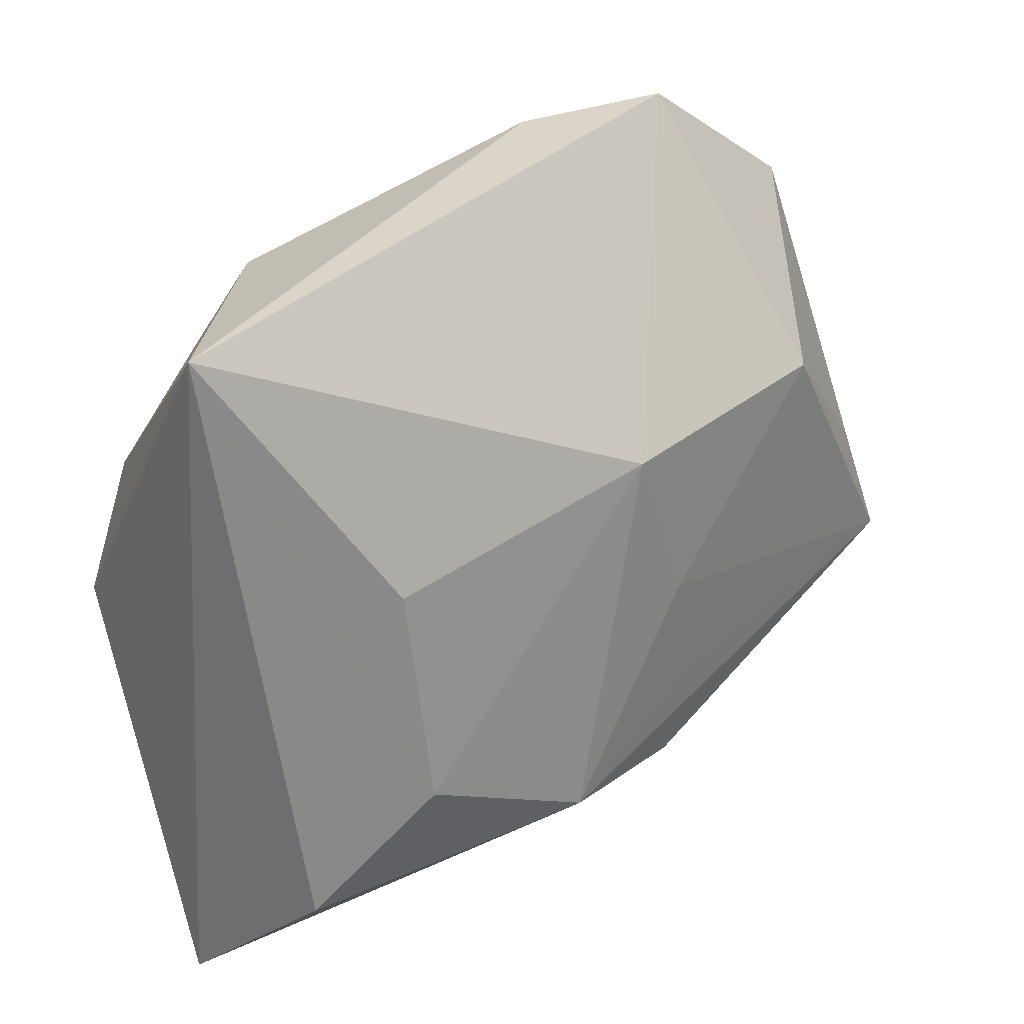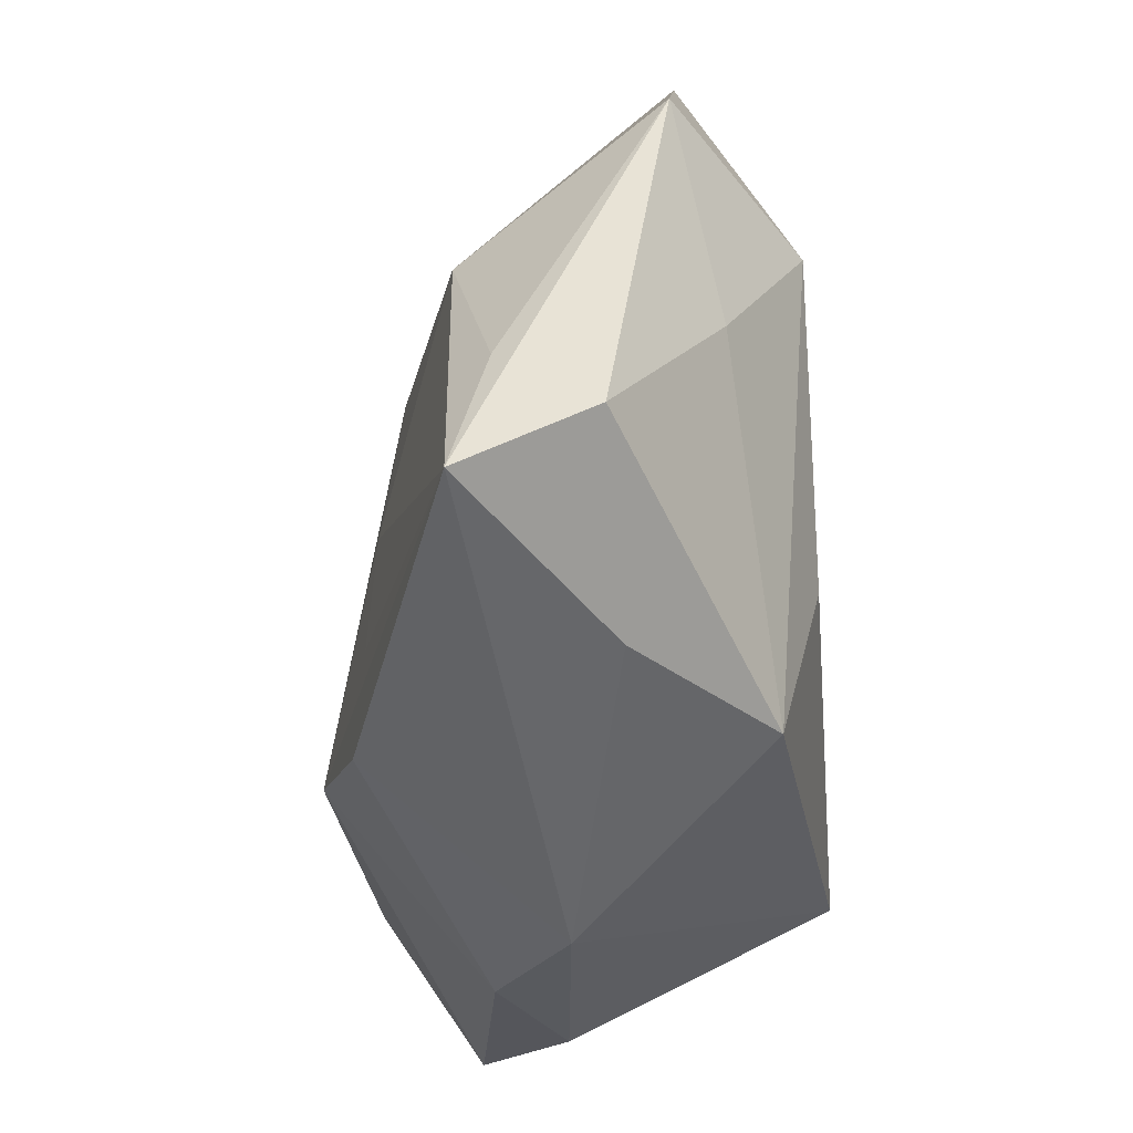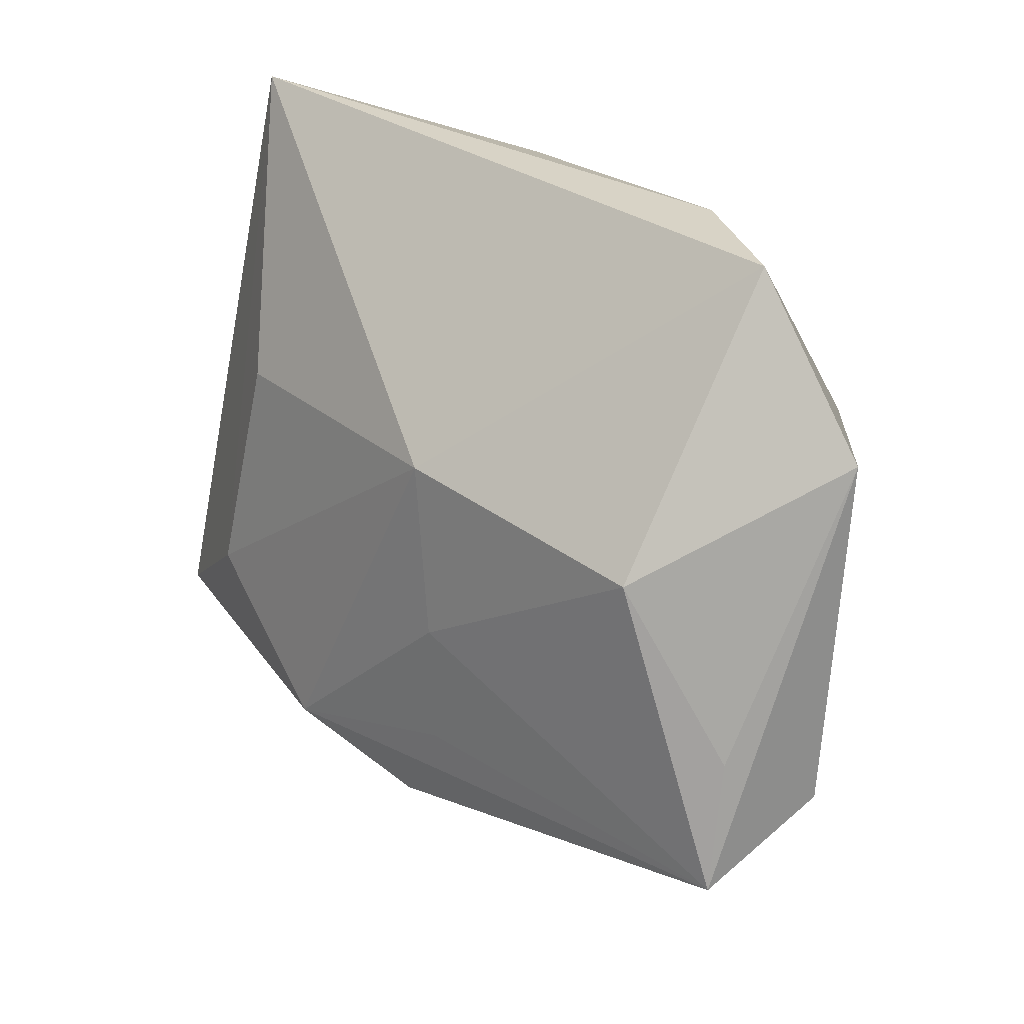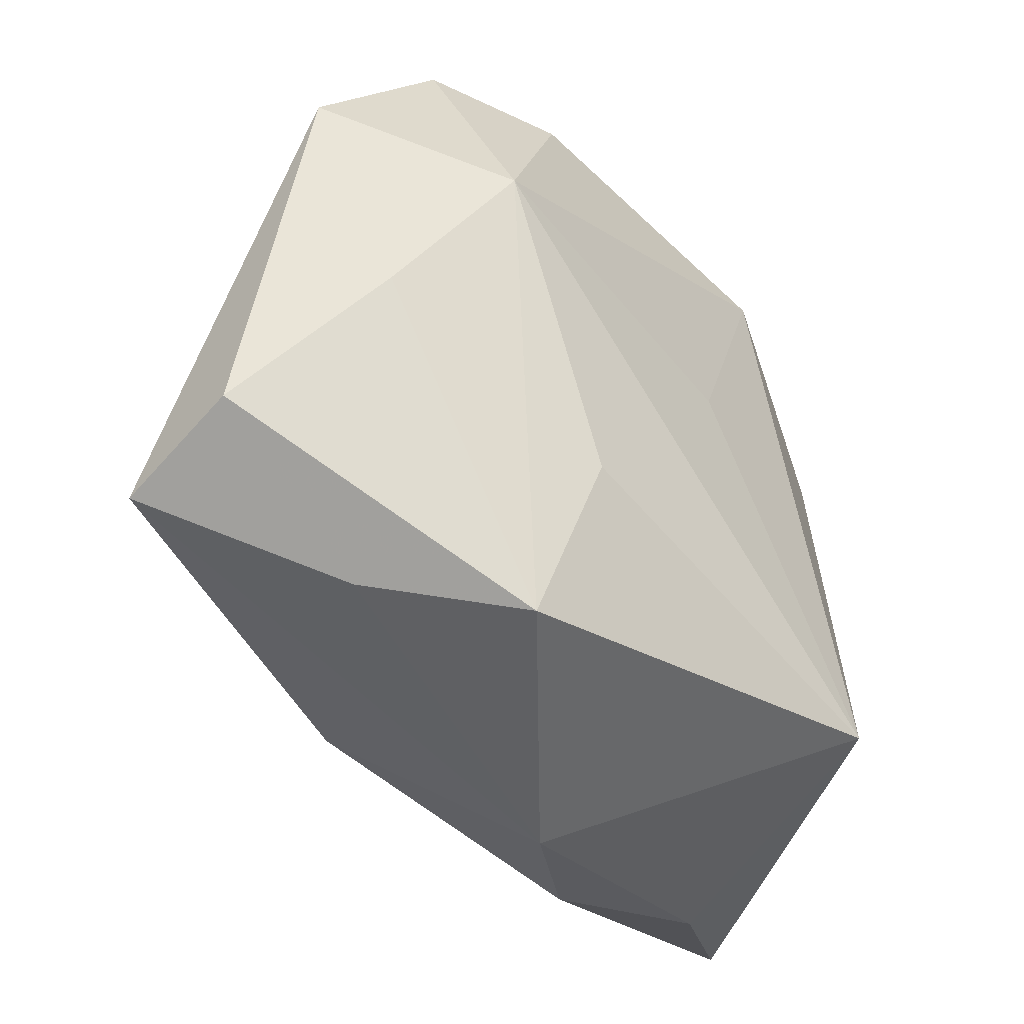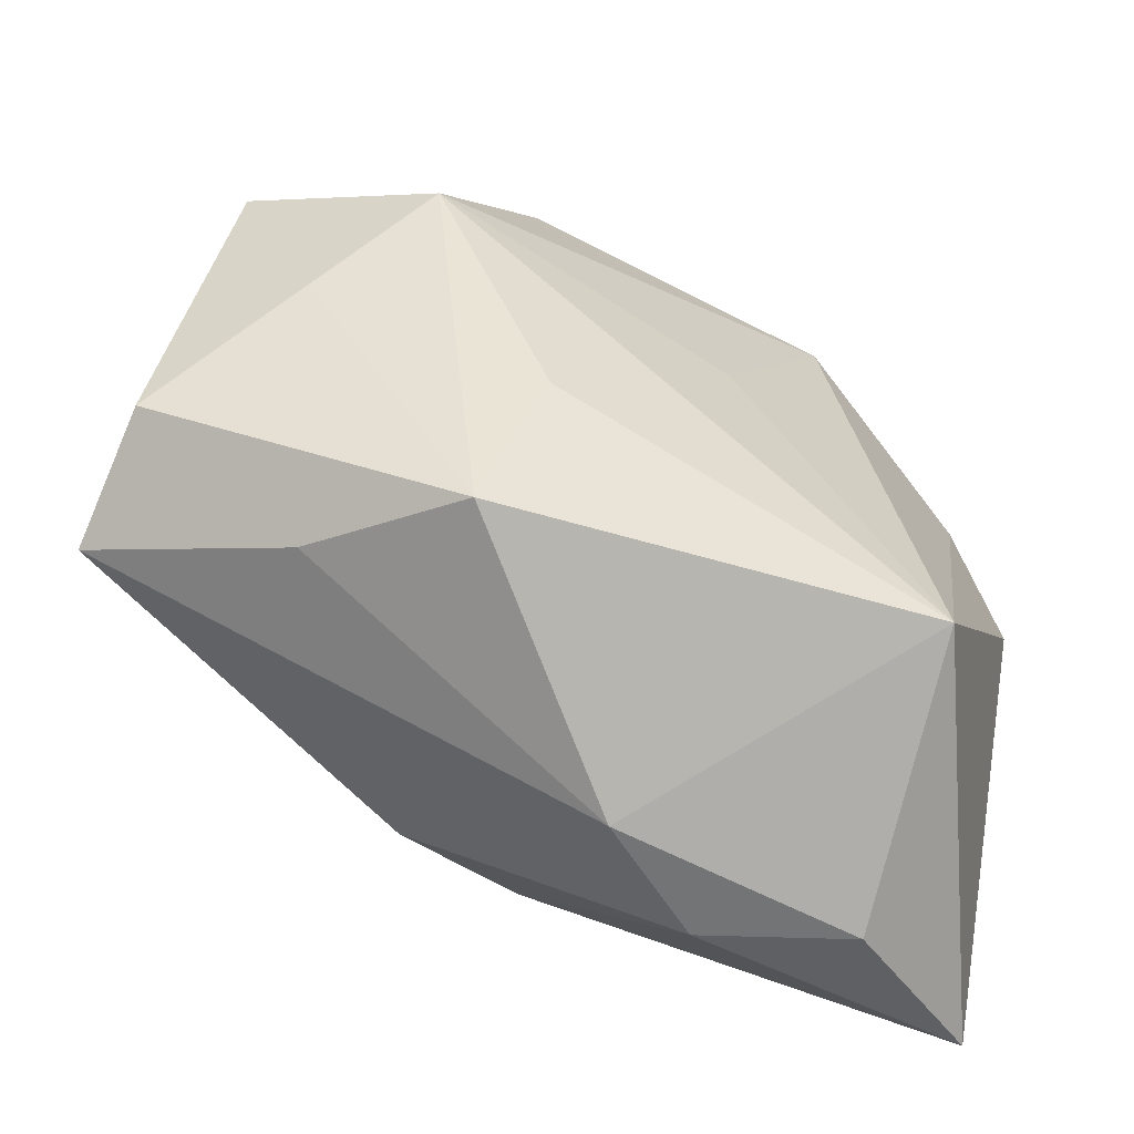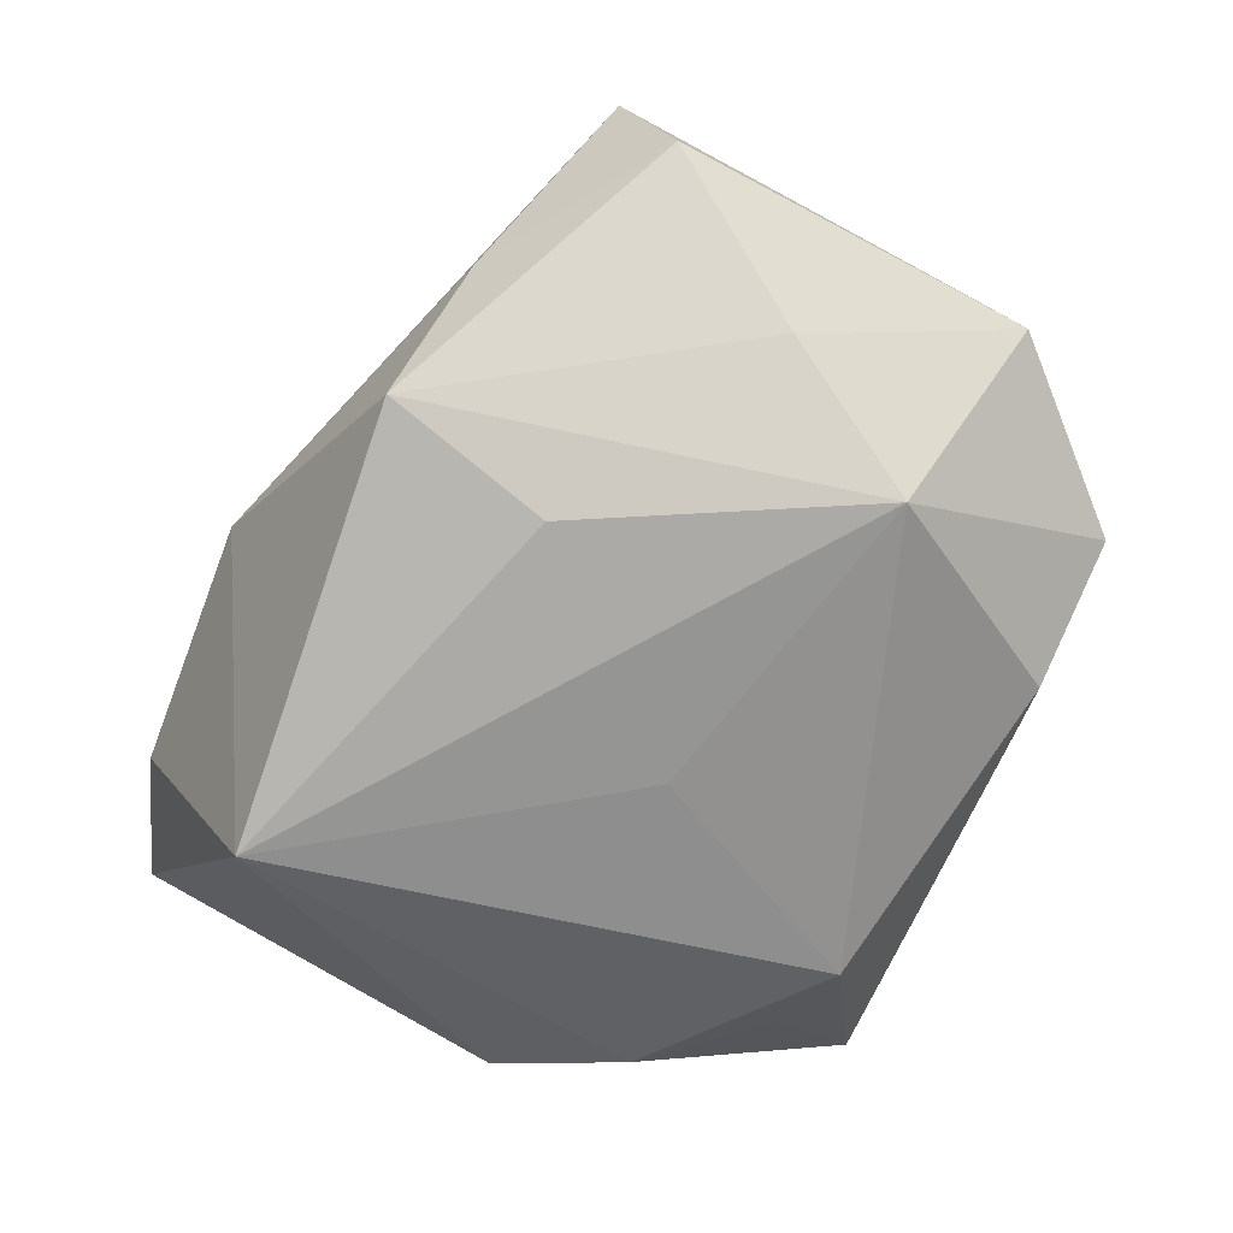
<metadata>
{"format":"obj","ext":"obj","renderer":"f3d","projection":"perspective","resolution":1024,"background":"white","views":[{"elev":40.3,"azim":-28.5,"up":"+Y"},{"elev":-29.0,"azim":95.5,"up":"+Y"},{"elev":35.5,"azim":58.5,"up":"+Y"},{"elev":-31.6,"azim":135.4,"up":"+Y"},{"elev":-55.8,"azim":157.3,"up":"+Y"},{"elev":-75.8,"azim":70.6,"up":"+Z"}]}
</metadata>
<code>
v 0.01933 -0.02314 -0.01672
v -0.01971 -0.02279 -0.02016
v 0.01341 0.03463 -0.01342
v -0.009894 -0.03301 0.009363
v 0.03275 0.01337 0.008325
v -0.02796 -0.01883 0.02244
v -0.03666 0.003758 -0.004754
v 0.01394 -0.0007247 0.01695
v 0.04021 0.02358 -0.009985
v 0.009952 0.01502 0.01574
v -0.02967 0.03606 0.008844
v 0.01223 -0.02052 0.01866
v 0.02531 0.0177 -0.02016
v -0.03148 0.01508 -0.006975
v 0.0004695 -0.03272 0.00171
v -0.01603 0.01222 0.01887
v 0.0261 0.03606 -0.00976
v 0.01533 -0.01205 0.01741
v 0.0425 -0.001617 0.003758
v -0.003071 0.008163 -0.01805
v 0.01458 -0.008237 -0.02016
v -0.02271 -0.03343 0.004112
v 0.02971 -0.02005 -0.005183
v -0.03713 -0.03074 0.01381
v -0.02402 0.02621 -0.005817
v 0.03406 0.005515 -0.01374
v 0.0446 -0.007755 -0.005007
v -0.01597 -0.008032 0.02374
v -0.0156 0.02817 -0.01308
v -0.0003585 -0.0175 0.02351
v 0.04507 -0.01293 0.006685
f 17 11 10
f 3 11 17
f 29 11 3
f 2 1 15
f 15 12 4
f 2 29 20
f 3 17 13
f 13 29 3
f 13 20 29
f 2 20 13
f 2 24 7
f 7 24 11
f 4 12 30
f 30 24 4
f 5 17 10
f 4 24 22
f 22 15 4
f 22 24 2
f 2 15 22
f 23 1 27
f 23 15 1
f 27 1 26
f 1 13 26
f 21 1 2
f 2 13 21
f 21 13 1
f 14 7 11
f 14 29 2
f 2 7 14
f 11 24 6
f 24 30 6
f 9 13 17
f 9 26 13
f 17 5 9
f 27 26 9
f 9 5 19
f 31 23 27
f 12 15 31
f 15 23 31
f 27 9 31
f 31 9 19
f 31 30 12
f 31 18 30
f 19 5 31
f 11 29 25
f 25 14 11
f 29 14 25
f 10 11 16
f 30 18 8
f 10 30 8
f 8 5 10
f 8 31 5
f 18 31 8
f 28 6 30
f 28 30 10
f 10 16 28
f 11 6 28
f 28 16 11

</code>
